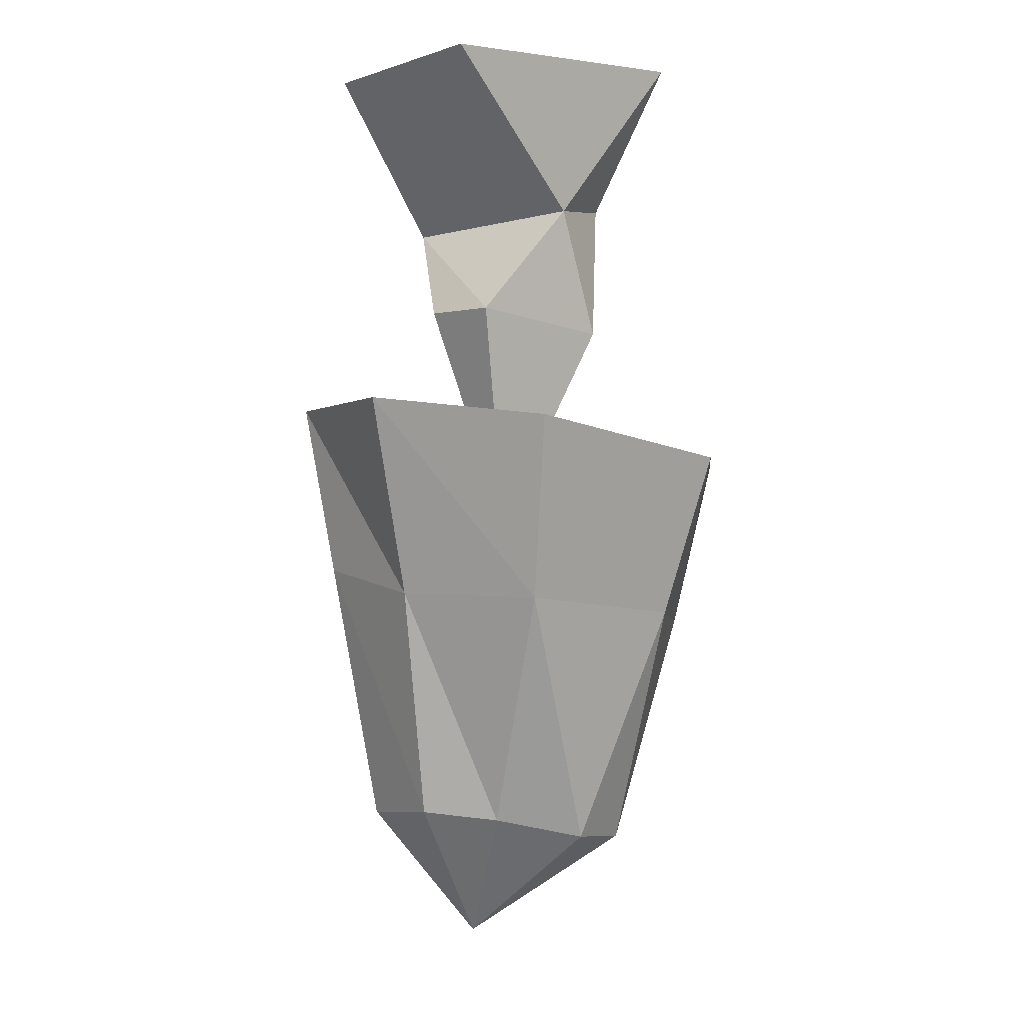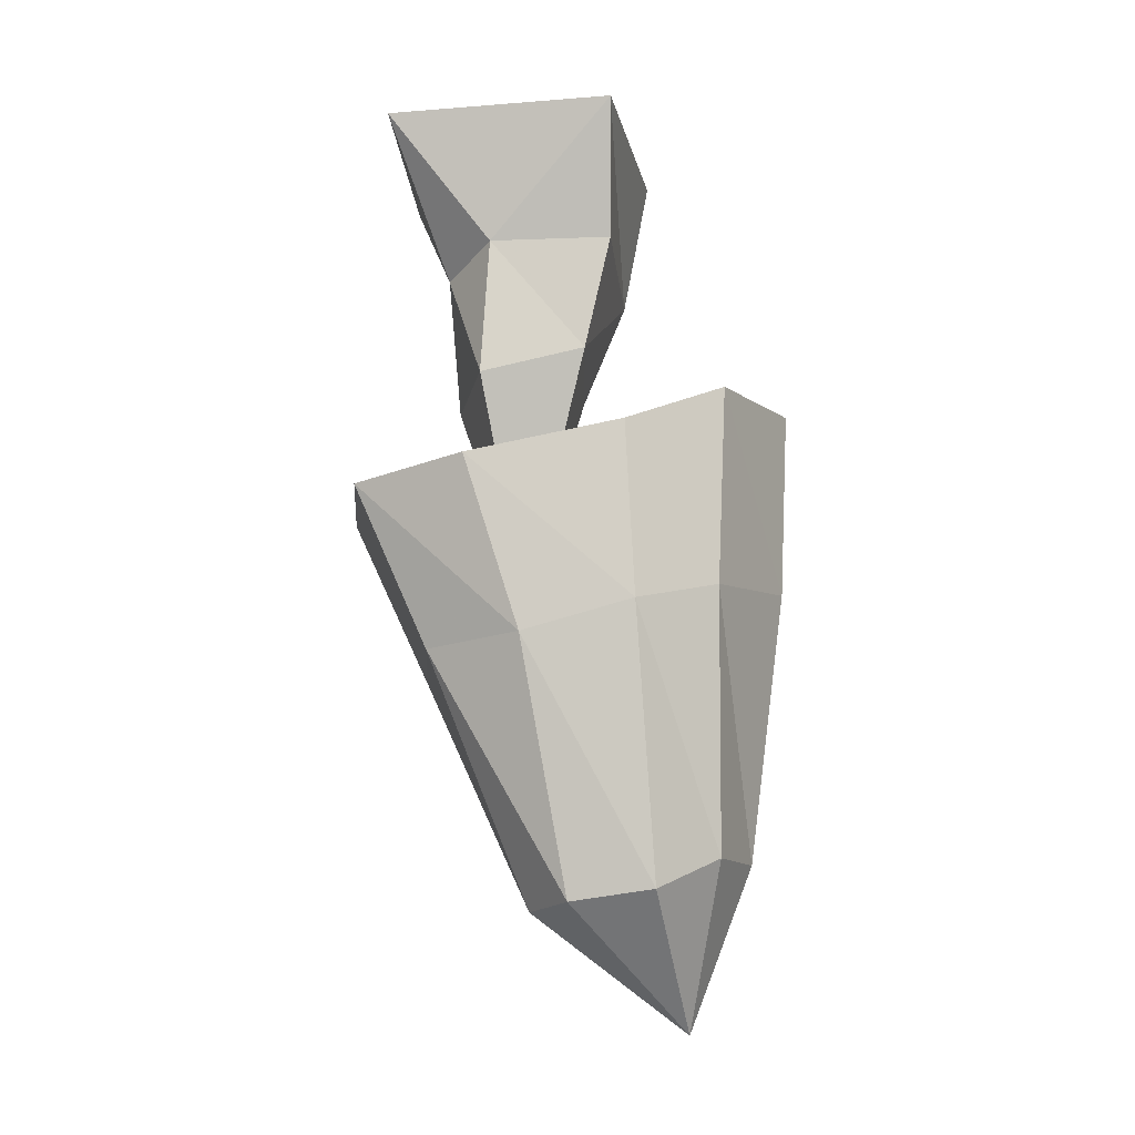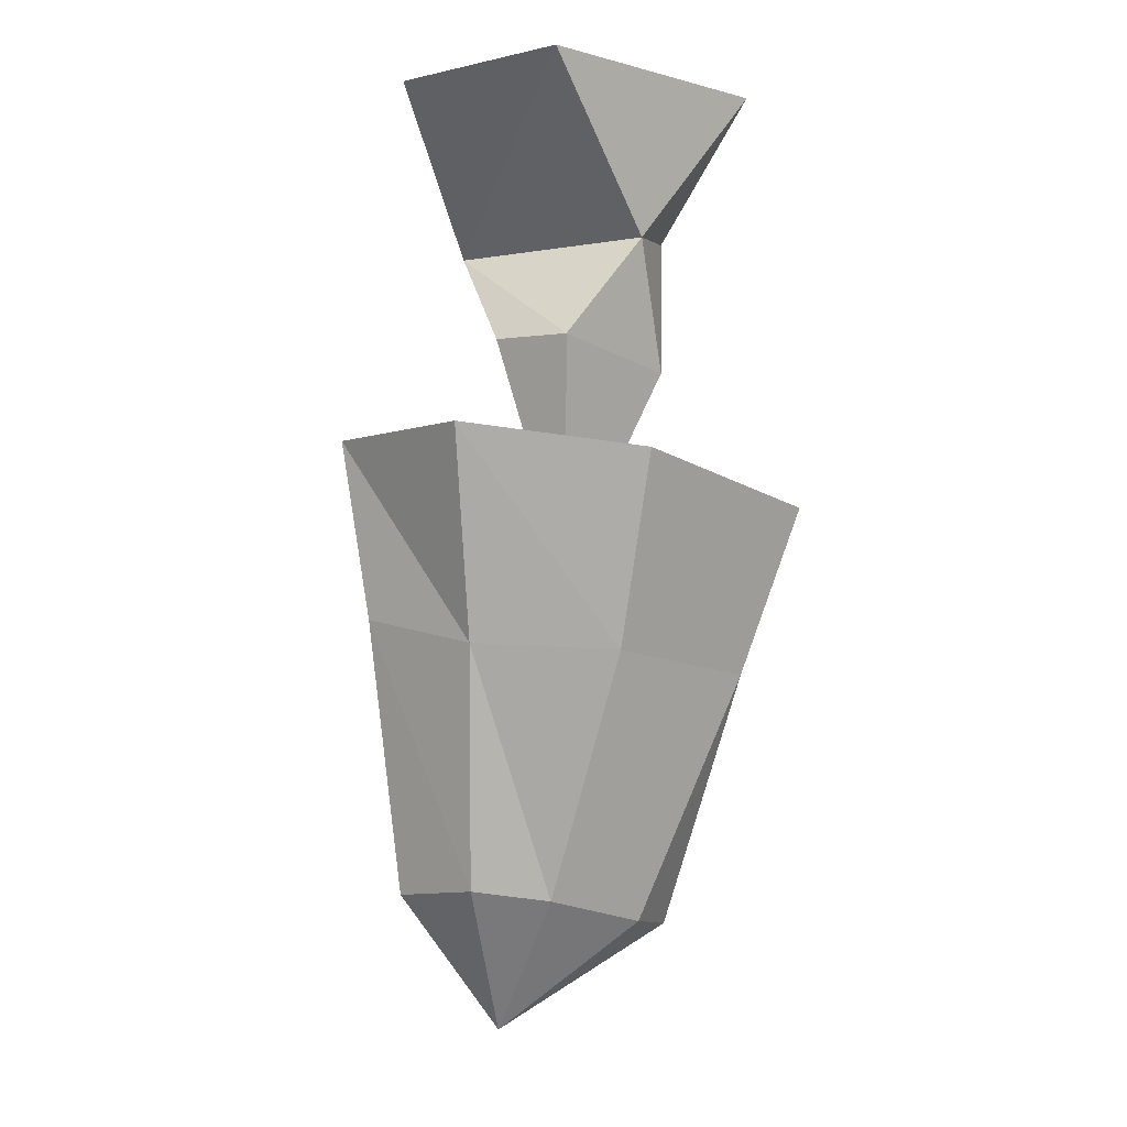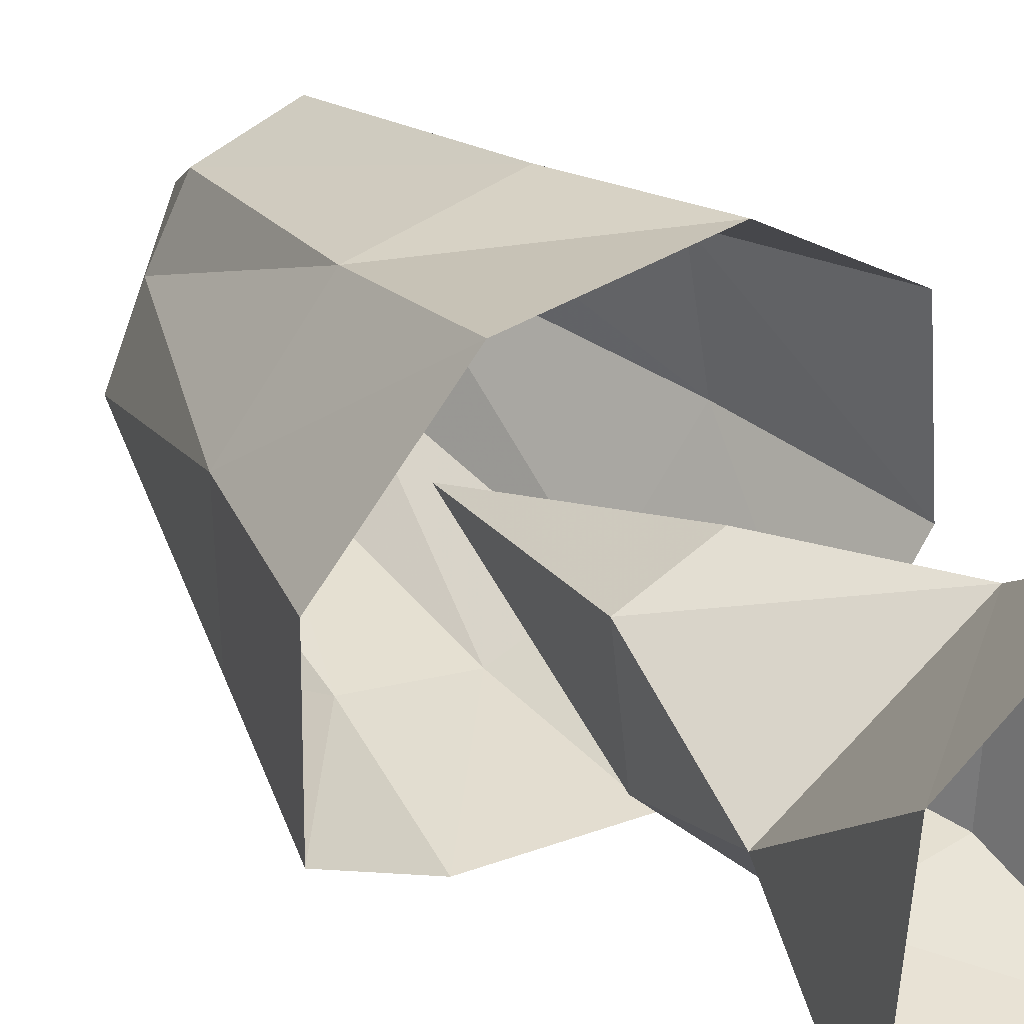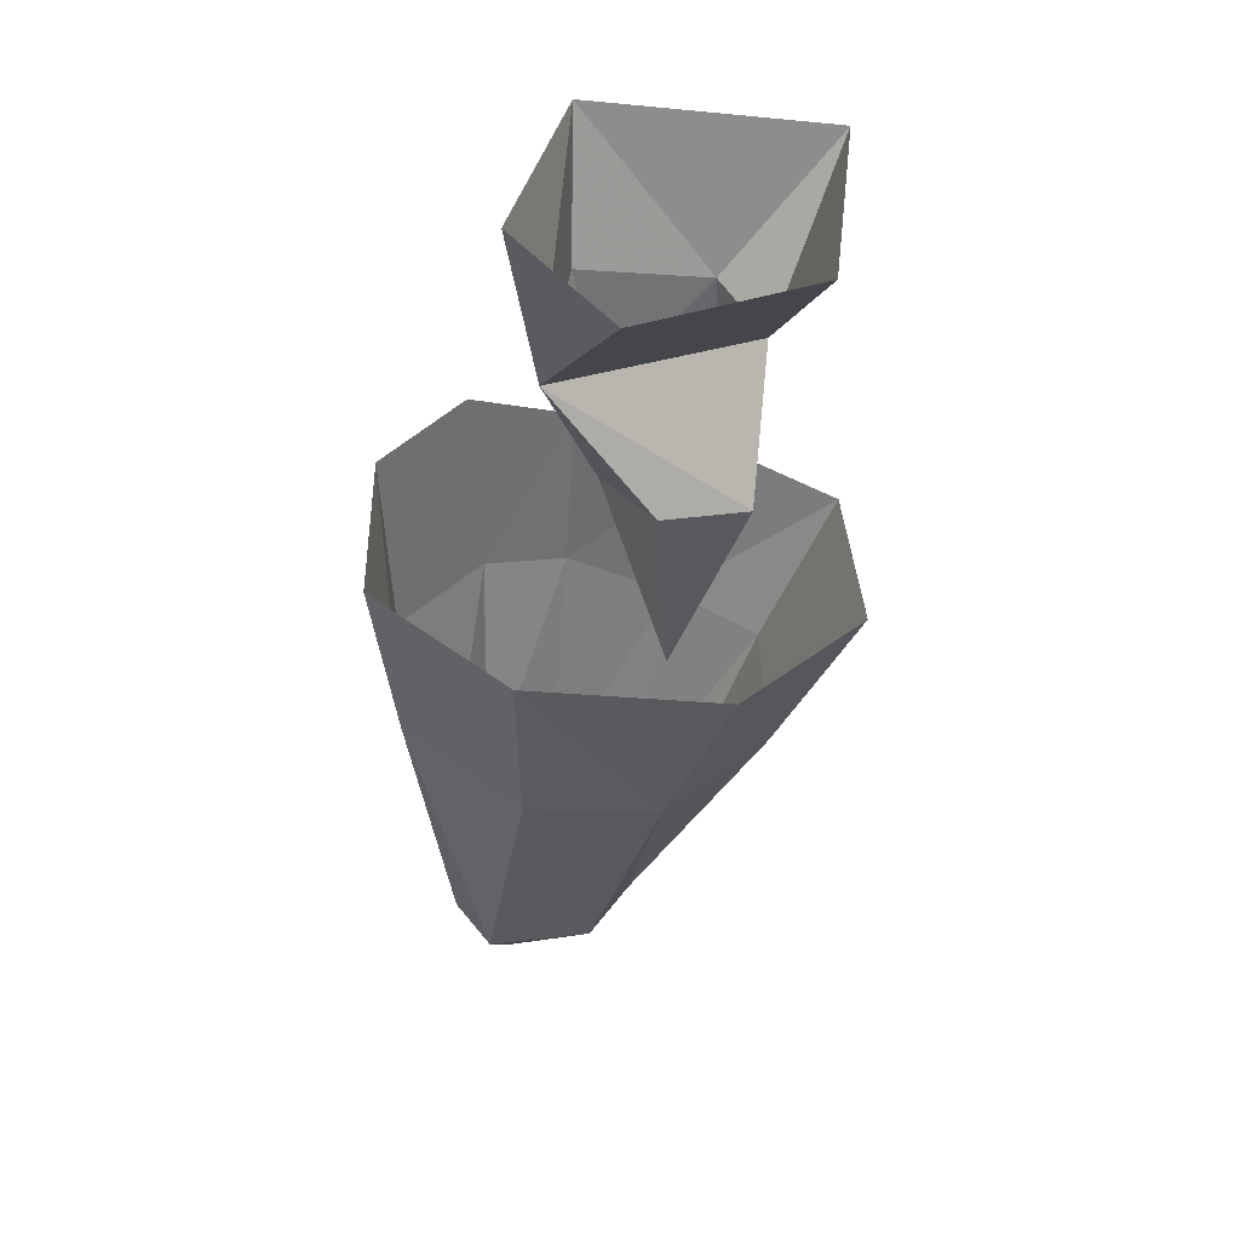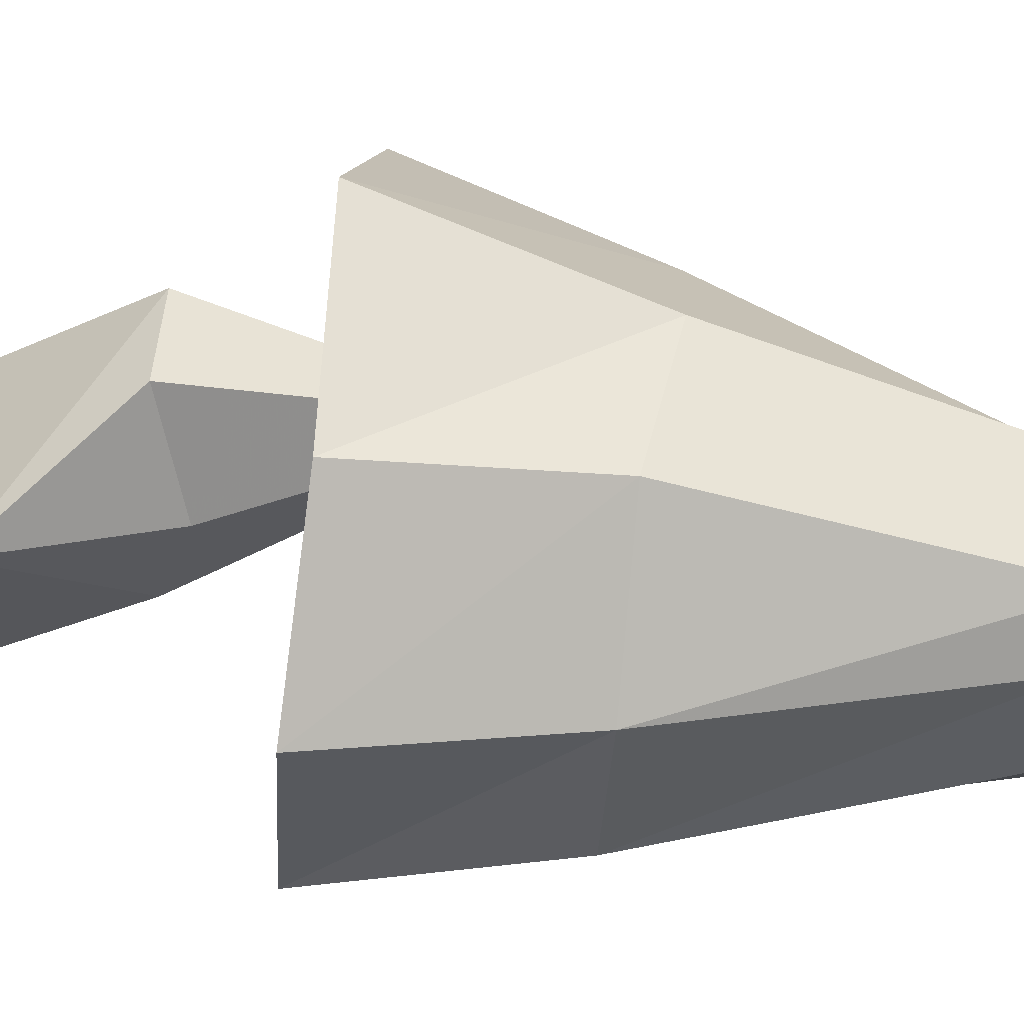
<metadata>
{"format":"obj","ext":"obj","renderer":"f3d","projection":"perspective","resolution":1024,"background":"white","views":[{"elev":-8.3,"azim":65.1,"up":"+Y"},{"elev":-18.0,"azim":-179.9,"up":"+Y"},{"elev":-11.4,"azim":52.7,"up":"+Y"},{"elev":34.2,"azim":136.7,"up":"+Z"},{"elev":41.3,"azim":2.2,"up":"+Y"},{"elev":61.4,"azim":-92.6,"up":"+Z"}]}
</metadata>
<code>
o object/red_fungi_2/0
v -6 -58 37
v -8 -37 40
v -9 -36 21
v -8 -57 22
v -2 -88 34
v 2 -90 38
v 7 -60 46
v 7 -40 50
v 21 -64 42
v 28 -42 49
v 32 -65 30
v 41 -45 33
v 31 -66 12
v 39 -48 10
v 21 -66 5
v 27 -47 3
v 9 -63 3
v 10 -44 1
v 0 -60 8
v -1 -38 7
v 20 -93 18
v 17 -91 28
v 3 -105 25
v 16 -93 11
v 7 -92 9
v 0 -88 14
v -4 -87 24
v 13 -90 36
v 11 0 11
v 25 -15 18
v 11 -15 17
v 9 -16 35
v 6 0 34
v 17 0 49
v 35 0 41
v 30 -17 25
v 37 0 15
v 14 -31 29
v 14 -28 19
v 21 -55 29
v 20 -29 38
v 29 -30 35
v 26 -31 19
f 1 2 3
f 1 3 4
f 1 4 5
f 1 5 6
f 1 6 7
f 1 7 2
f 2 7 8
f 8 7 9
f 8 9 10
f 10 9 11
f 10 11 12
f 12 11 13
f 12 13 14
f 14 13 15
f 14 15 16
f 16 15 17
f 16 17 18
f 18 17 19
f 18 19 20
f 20 19 4
f 20 4 3
f 21 13 11
f 21 11 22
f 21 22 23
f 21 23 24
f 21 24 13
f 13 24 15
f 15 24 25
f 15 25 17
f 17 25 26
f 17 26 19
f 19 26 27
f 19 27 4
f 4 27 5
f 5 27 23
f 5 23 6
f 6 23 28
f 6 28 7
f 7 28 9
f 9 28 22
f 9 22 11
f 23 25 24
f 25 23 26
f 26 23 27
f 22 28 23
f 29 30 31
f 29 31 32
f 29 32 33
f 33 32 34
f 34 32 35
f 35 32 36
f 35 36 37
f 37 36 30
f 37 30 29
f 38 32 39
f 38 39 40
f 38 40 41
f 38 41 32
f 32 41 42
f 32 42 36
f 36 42 43
f 36 43 30
f 30 43 39
f 30 39 31
f 31 39 32
f 39 43 40
f 40 43 42
f 40 42 41

</code>
